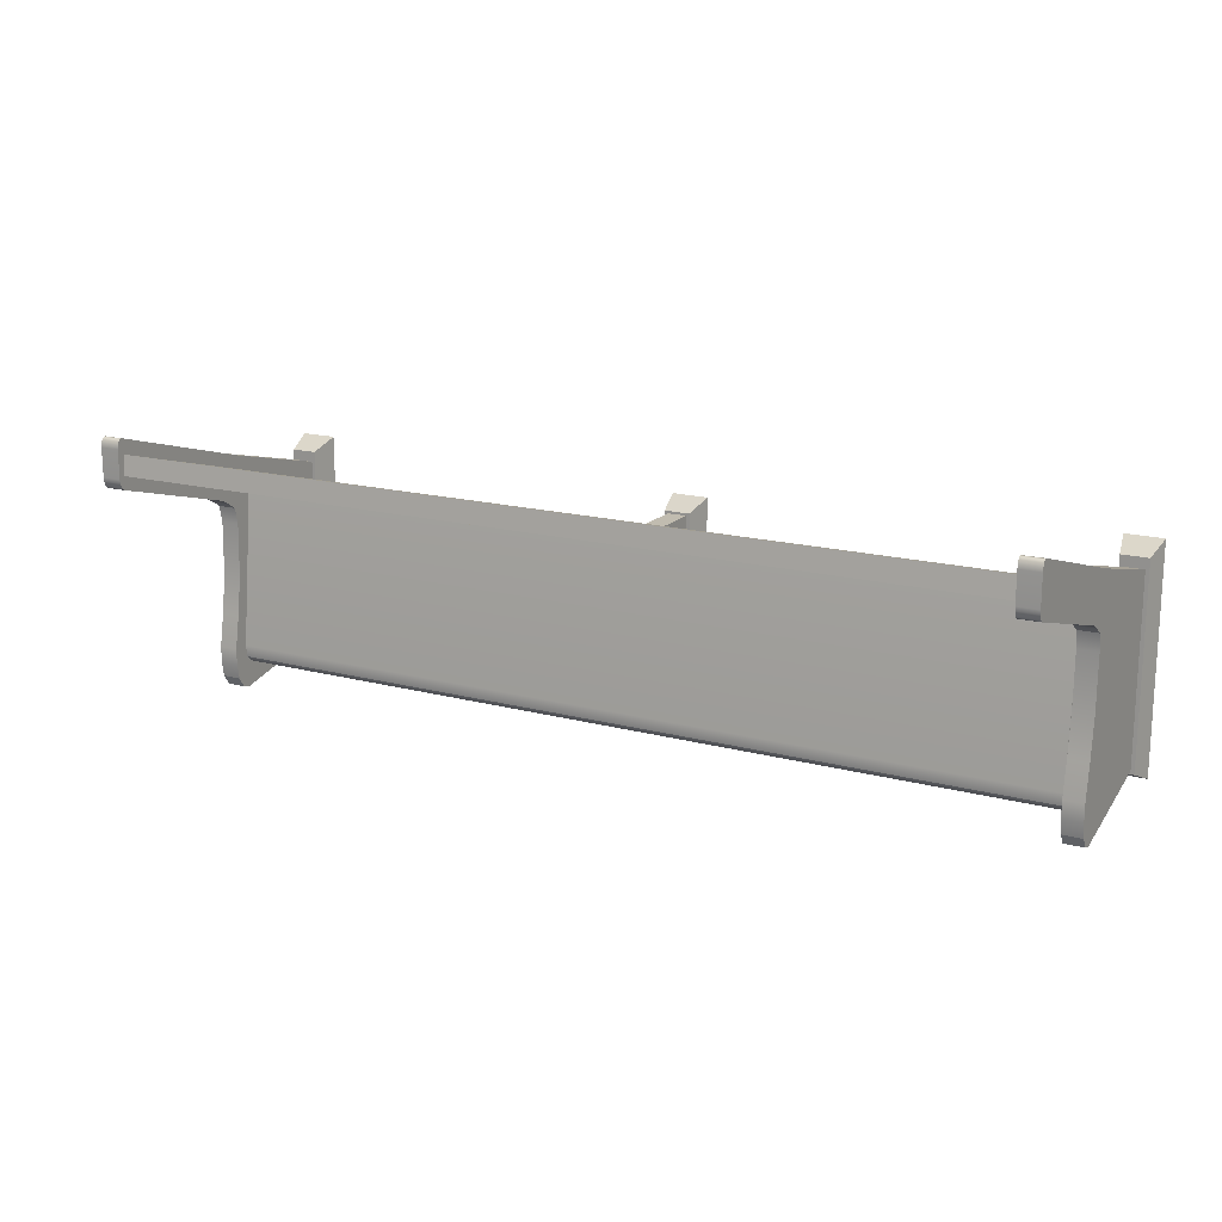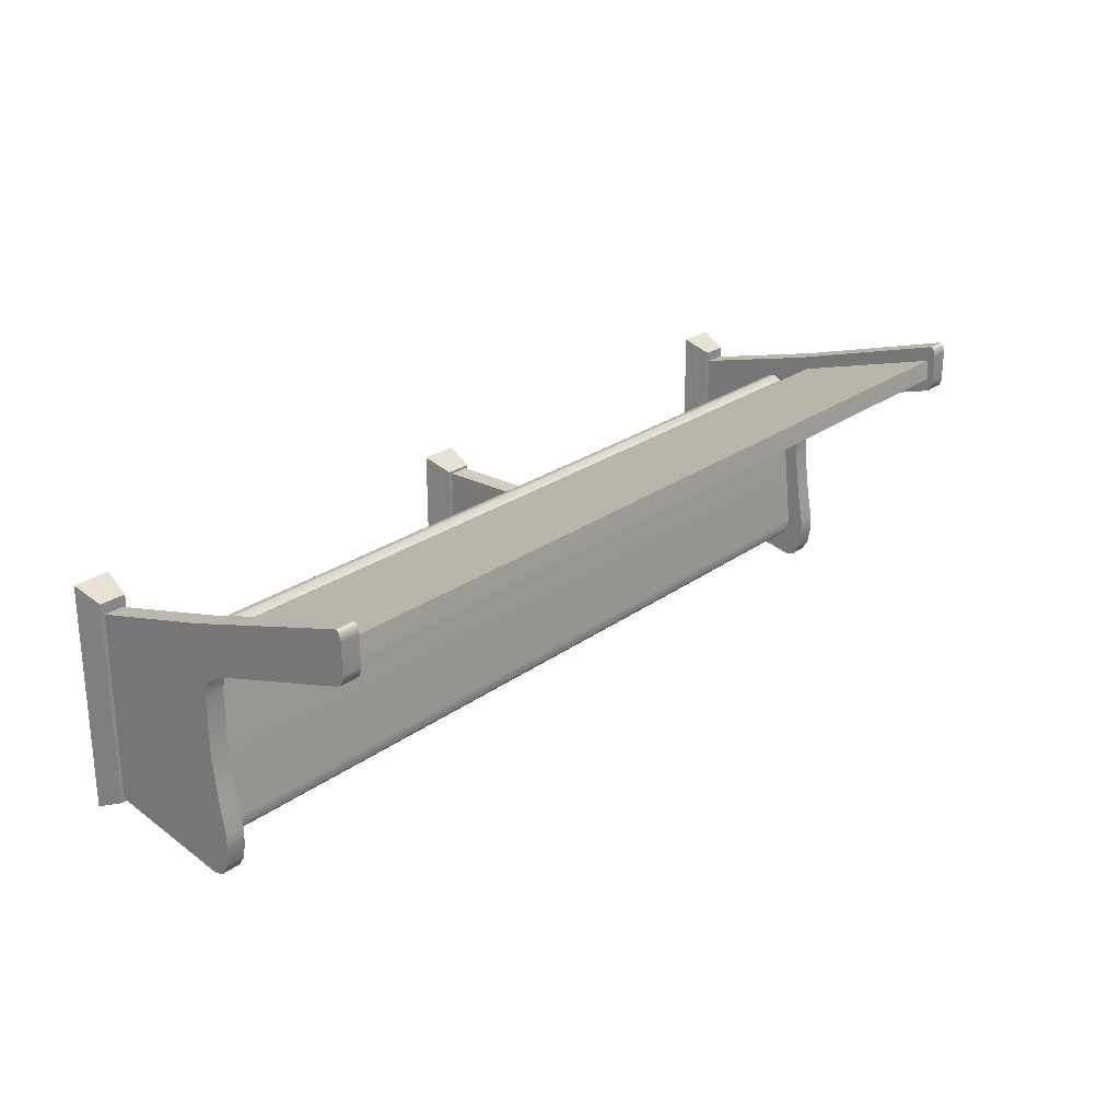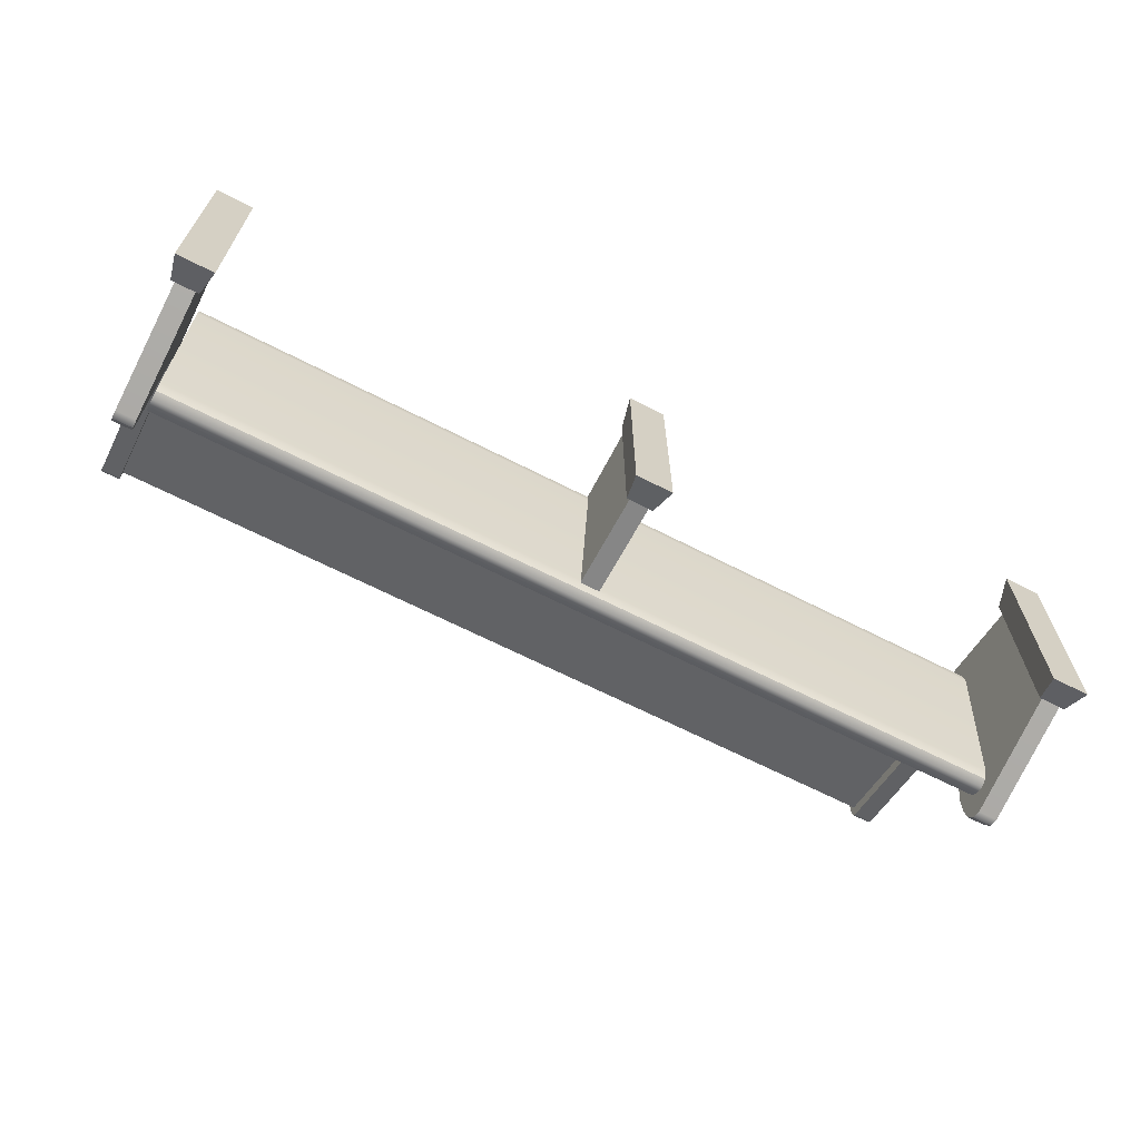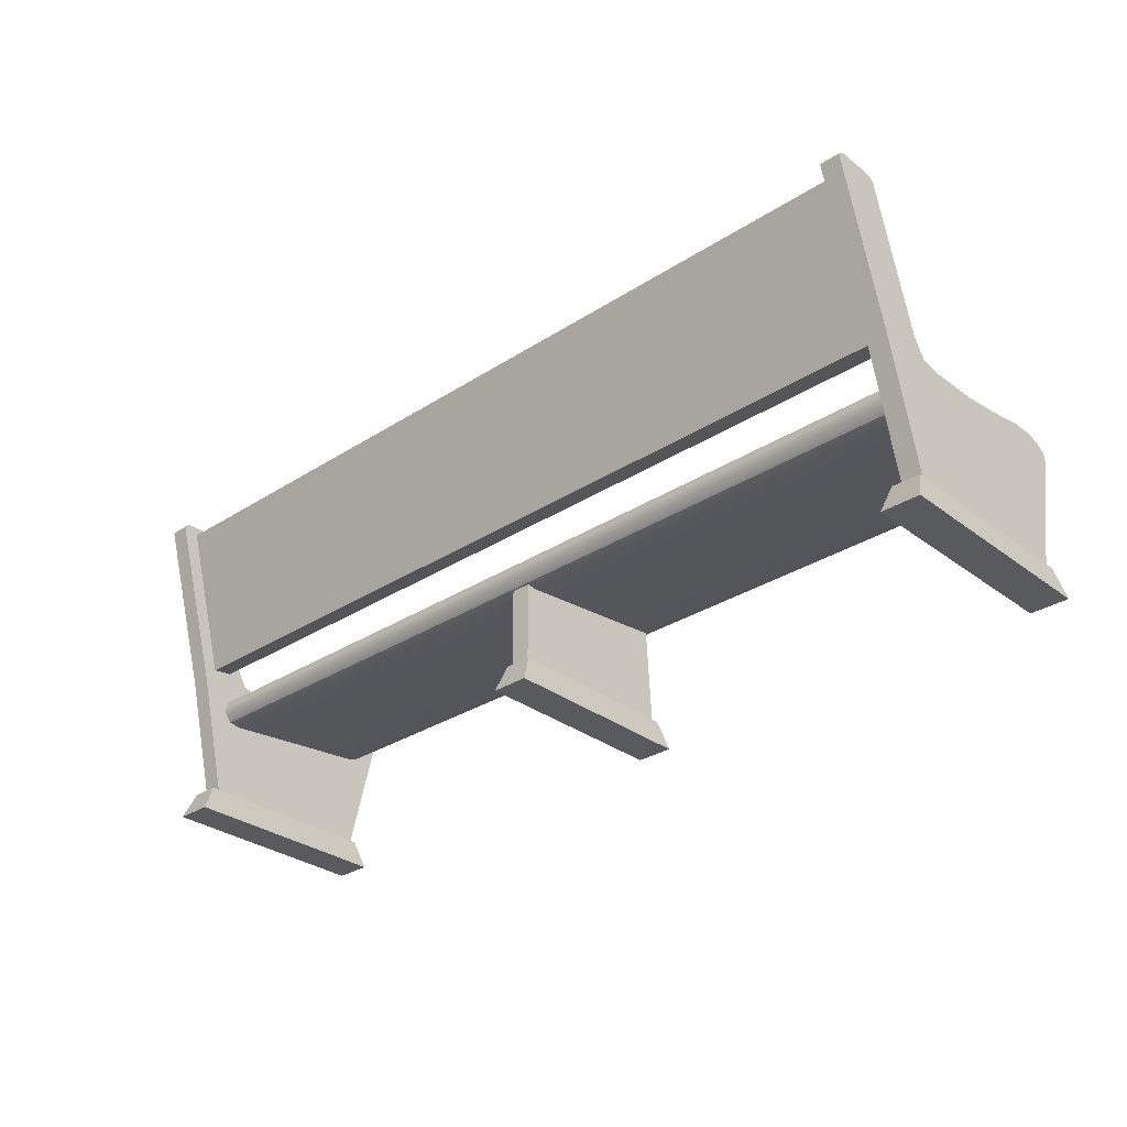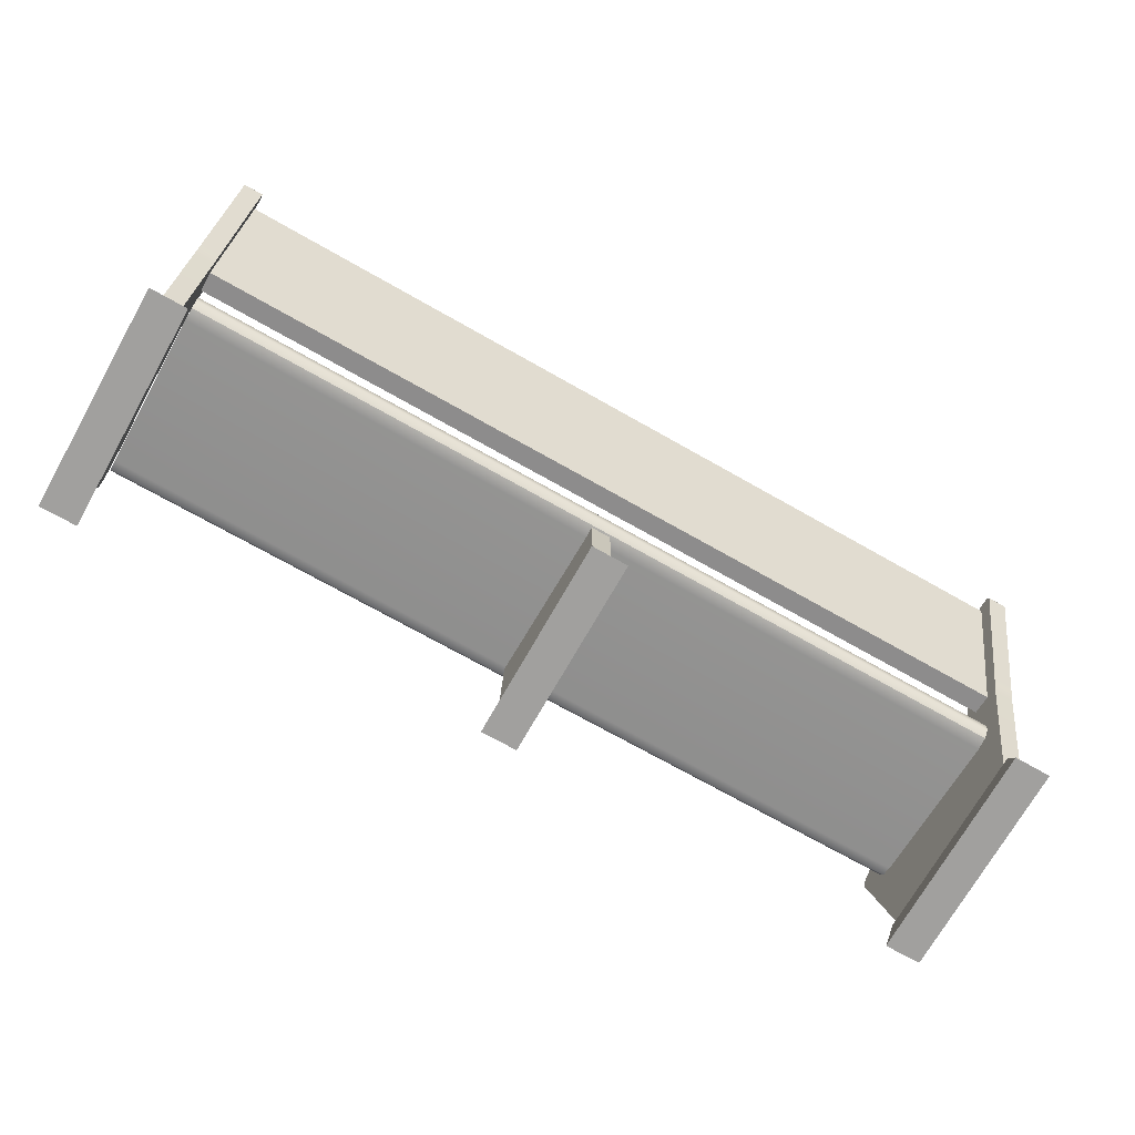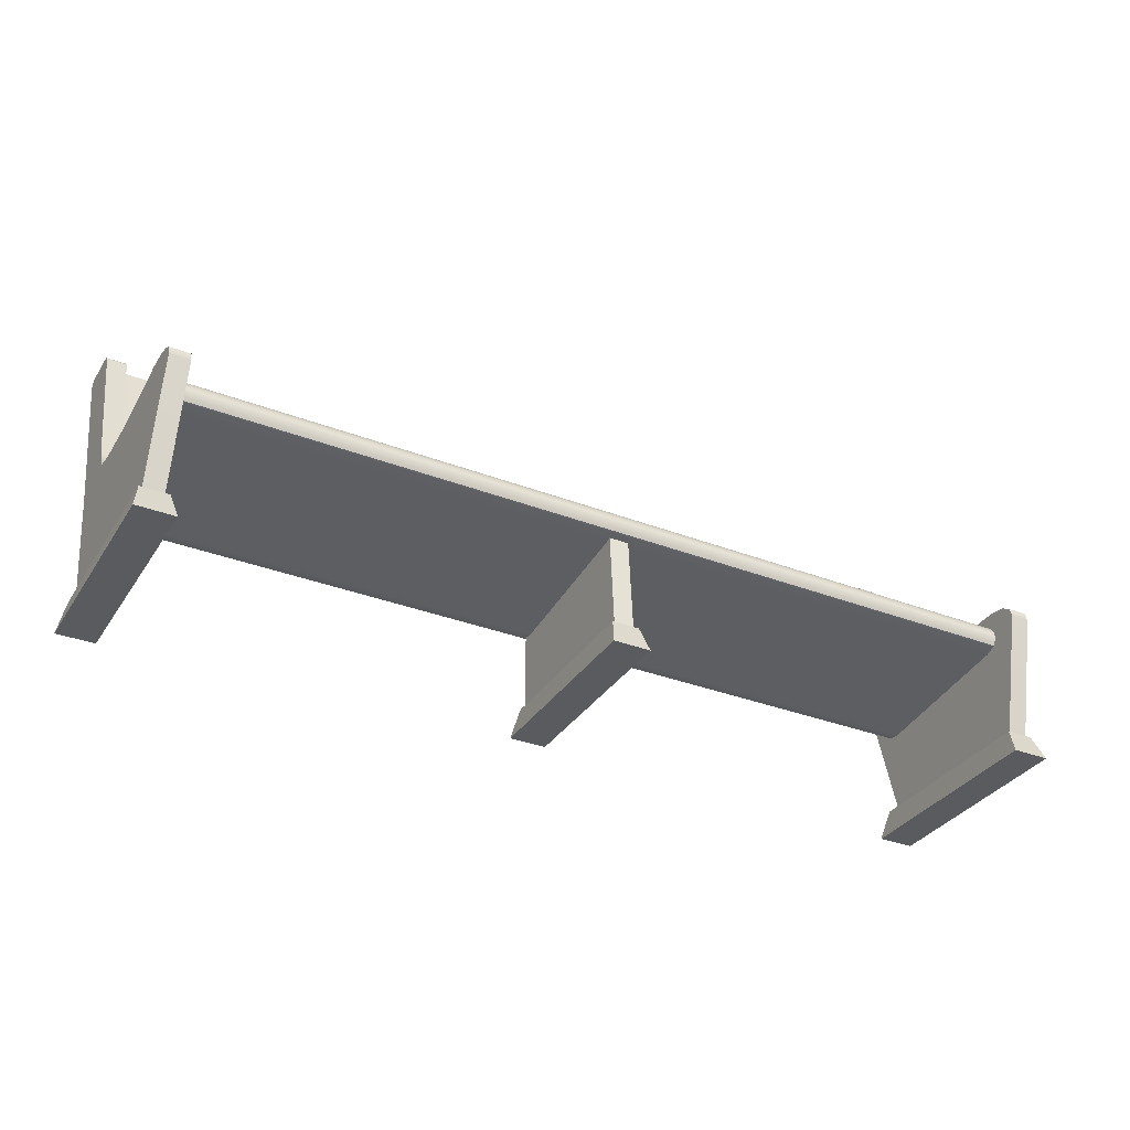
<metadata>
{"format":"obj","ext":"obj","renderer":"f3d","projection":"perspective","resolution":1024,"background":"white","views":[{"elev":16.6,"azim":-151.3,"up":"+Z"},{"elev":24.6,"azim":130.1,"up":"+Z"},{"elev":-65.6,"azim":-27.3,"up":"+Z"},{"elev":-30.7,"azim":42.7,"up":"+Y"},{"elev":-71.8,"azim":-29.5,"up":"+Y"},{"elev":-33.4,"azim":152.1,"up":"+Y"}]}
</metadata>
<code>
g default
v 3.711 0.0105 -11.41
v 3.829 0.0105 -11.41
v 3.727 0.09709 -11.45
v 3.812 0.09709 -11.45
v 3.727 0.09709 -12.07
v 3.812 0.09709 -12.07
v 3.711 0.0105 -12.11
v 3.829 0.0105 -12.11
v 3.801 0.05179 -12.05
v 3.739 0.05179 -12.05
v 3.801 0.4978 -11.38
v 3.739 0.4978 -11.38
v 3.801 0.05179 -11.49
v 3.739 0.05179 -11.49
v 3.801 0.5397 -12.01
v 3.801 0.5031 -11.77
v 3.801 0.5107 -11.55
v 3.739 0.5107 -11.55
v 3.739 0.5031 -11.77
v 3.739 0.5397 -12.01
v 3.739 0.05179 -11.54
v 3.739 0.05179 -11.77
v 3.739 0.05179 -12.01
v 3.801 0.05179 -11.54
v 3.801 0.05179 -11.77
v 3.801 0.05179 -12.01
v 3.801 0.5395 -12.06
v 3.801 0.4812 -12.15
v 3.801 0.5096 -12.14
v 3.801 0.5313 -12.11
v 3.739 0.5395 -12.06
v 3.739 0.5313 -12.11
v 3.739 0.5096 -12.14
v 3.739 0.4812 -12.15
v 3.739 0.5394 -11.53
v 3.739 0.5334 -11.37
v 3.801 0.5334 -11.37
v 3.801 0.5394 -11.53
v 3.801 0.4993 -11.6
v 3.801 0.05179 -11.6
v 3.739 0.05179 -11.6
v 3.739 0.4993 -11.6
v 3.801 0.5202 -11.9
v 3.801 0.05179 -11.9
v 3.739 0.05179 -11.9
v 3.739 0.5202 -11.9
v 3.739 0.5727 -11.51
v 3.801 0.5727 -11.51
v 3.801 0.5732 -11.36
v 3.739 0.5732 -11.36
v 3.739 1.016 -11.38
v 3.739 1.033 -11.35
v 3.739 1.032 -11.36
v 3.739 1.028 -11.37
v 3.739 1.022 -11.38
v 3.801 1.016 -11.38
v 3.801 1.022 -11.38
v 3.801 1.028 -11.37
v 3.801 1.032 -11.36
v 3.801 1.033 -11.35
v 3.739 1.013 -11.23
v 3.739 1.021 -11.23
v 3.739 1.027 -11.24
v 3.739 1.032 -11.25
v 3.739 1.033 -11.26
v 3.801 1.013 -11.23
v 3.801 1.033 -11.26
v 3.801 1.032 -11.25
v 3.801 1.027 -11.24
v 3.801 1.021 -11.23
v 3.812 0.4646 -12.07
v 3.812 0.4905 -12.01
v 3.812 0.4852 -12.05
v 6.567 0.4646 -12.07
v 6.567 0.4852 -12.05
v 6.567 0.4905 -12.01
v 3.812 0.4005 -12.03
v 3.812 0.4376 -12.07
v 3.812 0.4137 -12.06
v 6.567 0.4005 -12.03
v 6.567 0.4137 -12.06
v 6.567 0.4376 -12.07
v 3.812 0.3469 -11.53
v 3.812 0.3523 -11.49
v 3.812 0.3736 -11.47
v 6.567 0.3469 -11.53
v 6.567 0.3736 -11.47
v 6.567 0.3523 -11.49
v 3.812 0.4369 -11.51
v 3.812 0.3988 -11.47
v 3.812 0.4234 -11.48
v 6.567 0.4369 -11.51
v 6.567 0.4234 -11.48
v 6.567 0.3988 -11.47
v 5.11 0.0105 -11.45
v 5.227 0.0105 -11.45
v 5.126 0.09709 -11.49
v 5.211 0.09709 -11.49
v 5.126 0.09709 -12.07
v 5.211 0.09709 -12.07
v 5.11 0.0105 -12.1
v 5.227 0.0105 -12.1
v 5.137 0.05179 -11.5
v 5.199 0.05179 -11.5
v 5.137 0.3733 -11.5
v 5.199 0.3733 -11.5
v 5.138 0.4286 -12.03
v 5.199 0.4286 -12.03
v 5.138 0.05179 -12.06
v 5.199 0.05179 -12.06
v 5.137 0.3563 -11.61
v 5.199 0.3563 -11.61
v 5.199 0.05179 -11.63
v 5.138 0.05179 -11.63
v 6.499 0.0105 -11.41
v 6.617 0.0105 -11.41
v 6.516 0.09709 -11.45
v 6.6 0.09709 -11.45
v 6.516 0.09709 -12.07
v 6.6 0.09709 -12.07
v 6.499 0.0105 -12.11
v 6.617 0.0105 -12.11
v 3.788 0.5271 -11.41
v 6.533 0.5271 -11.41
v 3.788 1.006 -11.28
v 6.533 1.006 -11.28
v 3.788 1.015 -11.34
v 6.533 1.015 -11.34
v 3.788 0.5358 -11.48
v 6.533 0.5358 -11.48
v 6.589 0.05179 -12.05
v 6.527 0.05179 -12.05
v 6.589 0.4978 -11.38
v 6.527 0.4978 -11.38
v 6.589 0.05179 -11.49
v 6.527 0.05179 -11.49
v 6.589 0.5397 -12.01
v 6.589 0.5031 -11.77
v 6.589 0.5107 -11.55
v 6.527 0.5107 -11.55
v 6.527 0.5031 -11.77
v 6.527 0.5397 -12.01
v 6.527 0.05179 -11.54
v 6.527 0.05179 -11.77
v 6.527 0.05179 -12.01
v 6.589 0.05179 -11.54
v 6.589 0.05179 -11.77
v 6.589 0.05179 -12.01
v 6.589 0.5395 -12.06
v 6.589 0.4812 -12.15
v 6.589 0.5096 -12.14
v 6.589 0.5313 -12.11
v 6.527 0.5395 -12.06
v 6.527 0.5313 -12.11
v 6.527 0.5096 -12.14
v 6.527 0.4812 -12.15
v 6.527 0.5394 -11.53
v 6.527 0.5334 -11.37
v 6.589 0.5334 -11.37
v 6.589 0.5394 -11.53
v 6.589 0.4993 -11.6
v 6.589 0.05179 -11.6
v 6.527 0.05179 -11.6
v 6.527 0.4993 -11.6
v 6.589 0.5202 -11.9
v 6.589 0.05179 -11.9
v 6.527 0.05179 -11.9
v 6.527 0.5202 -11.9
v 6.527 0.5727 -11.51
v 6.589 0.5727 -11.51
v 6.589 0.5732 -11.36
v 6.527 0.5732 -11.36
v 6.527 1.016 -11.38
v 6.527 1.033 -11.35
v 6.527 1.032 -11.36
v 6.527 1.028 -11.37
v 6.527 1.022 -11.38
v 6.589 1.016 -11.38
v 6.589 1.022 -11.38
v 6.589 1.028 -11.37
v 6.589 1.032 -11.36
v 6.589 1.033 -11.35
v 6.527 1.013 -11.23
v 6.527 1.021 -11.23
v 6.527 1.027 -11.24
v 6.527 1.032 -11.25
v 6.527 1.033 -11.26
v 6.589 1.013 -11.23
v 6.589 1.033 -11.26
v 6.589 1.032 -11.25
v 6.589 1.027 -11.24
v 6.589 1.021 -11.23
g BANCO_Igreja_MESH
f 1 2 4 3
f 3 4 6 5
f 5 6 8 7
f 7 8 2 1
f 2 8 6 4
f 7 1 3 5
f 9 10 34 28
f 11 12 14 13
f 42 39 16 19
f 46 43 15 20
f 60 52 65 67
f 13 14 21 24
f 18 21 14 12
f 13 24 17 11
f 27 31 20 15
f 26 23 10 9
f 41 42 19 22
f 45 46 20 23
f 40 41 22 25
f 44 45 23 26
f 15 43 44 26
f 16 39 40 25
f 27 30 32 31
f 30 29 33 32
f 29 28 34 33
f 27 15 26 9 28 29 30
f 10 23 20 31 32 33 34
f 38 35 47 48
f 35 36 50 47
f 36 37 49 50
f 37 38 48 49
f 18 12 36 35
f 12 11 37 36
f 11 17 38 37
f 17 18 35 38
f 40 39 17 24
f 21 41 40 24
f 18 42 41 21
f 17 39 42 18
f 44 43 16 25
f 22 45 44 25
f 19 46 45 22
f 16 43 46 19
f 48 47 51 56
f 50 49 66 61
f 51 55 57 56
f 55 54 58 57
f 54 53 59 58
f 53 52 60 59
f 65 64 68 67
f 64 63 69 68
f 63 62 70 69
f 62 61 66 70
f 52 53 54 55 51 47 50 61 62 63 64 65
f 66 49 48 56 57 58 59 60 67 68 69 70
f 85 87 94 90
f 89 92 76 72
f 71 74 82 78
f 77 80 86 83
f 71 73 75 74
f 73 72 76 75
f 77 79 81 80
f 79 78 82 81
f 85 84 88 87
f 84 83 86 88
f 89 91 93 92
f 91 90 94 93
f 91 73 71 90
f 93 75 76 92
f 87 82 74 94
f 94 74 75 93
f 81 88 86 80
f 87 88 81 82
f 89 72 73 91
f 85 78 79 84
f 90 71 78 85
f 84 79 77 83
f 95 96 98 97
f 97 98 100 99
f 99 100 102 101
f 101 102 96 95
f 96 102 100 98
f 101 95 97 99
f 103 104 106 105
f 111 112 108 107
f 107 108 110 109
f 109 110 113 114
f 112 113 110 108
f 109 114 111 107
f 104 113 112 106
f 114 113 104 103
f 111 114 103 105
f 105 106 112 111
f 115 116 118 117
f 117 118 120 119
f 119 120 122 121
f 121 122 116 115
f 116 122 120 118
f 121 115 117 119
f 123 124 126 125
f 125 126 128 127
f 127 128 130 129
f 129 130 124 123
f 124 130 128 126
f 129 123 125 127
f 131 132 156 150
f 133 134 136 135
f 164 161 138 141
f 168 165 137 142
f 182 174 187 189
f 135 136 143 146
f 140 143 136 134
f 135 146 139 133
f 149 153 142 137
f 148 145 132 131
f 163 164 141 144
f 167 168 142 145
f 162 163 144 147
f 166 167 145 148
f 137 165 166 148
f 138 161 162 147
f 149 152 154 153
f 152 151 155 154
f 151 150 156 155
f 149 137 148 131 150 151 152
f 132 145 142 153 154 155 156
f 160 157 169 170
f 157 158 172 169
f 158 159 171 172
f 159 160 170 171
f 140 134 158 157
f 134 133 159 158
f 133 139 160 159
f 139 140 157 160
f 162 161 139 146
f 143 163 162 146
f 140 164 163 143
f 139 161 164 140
f 166 165 138 147
f 144 167 166 147
f 141 168 167 144
f 138 165 168 141
f 170 169 173 178
f 172 171 188 183
f 173 177 179 178
f 177 176 180 179
f 176 175 181 180
f 175 174 182 181
f 187 186 190 189
f 186 185 191 190
f 185 184 192 191
f 184 183 188 192
f 174 175 176 177 173 169 172 183 184 185 186 187
f 188 171 170 178 179 180 181 182 189 190 191 192

</code>
